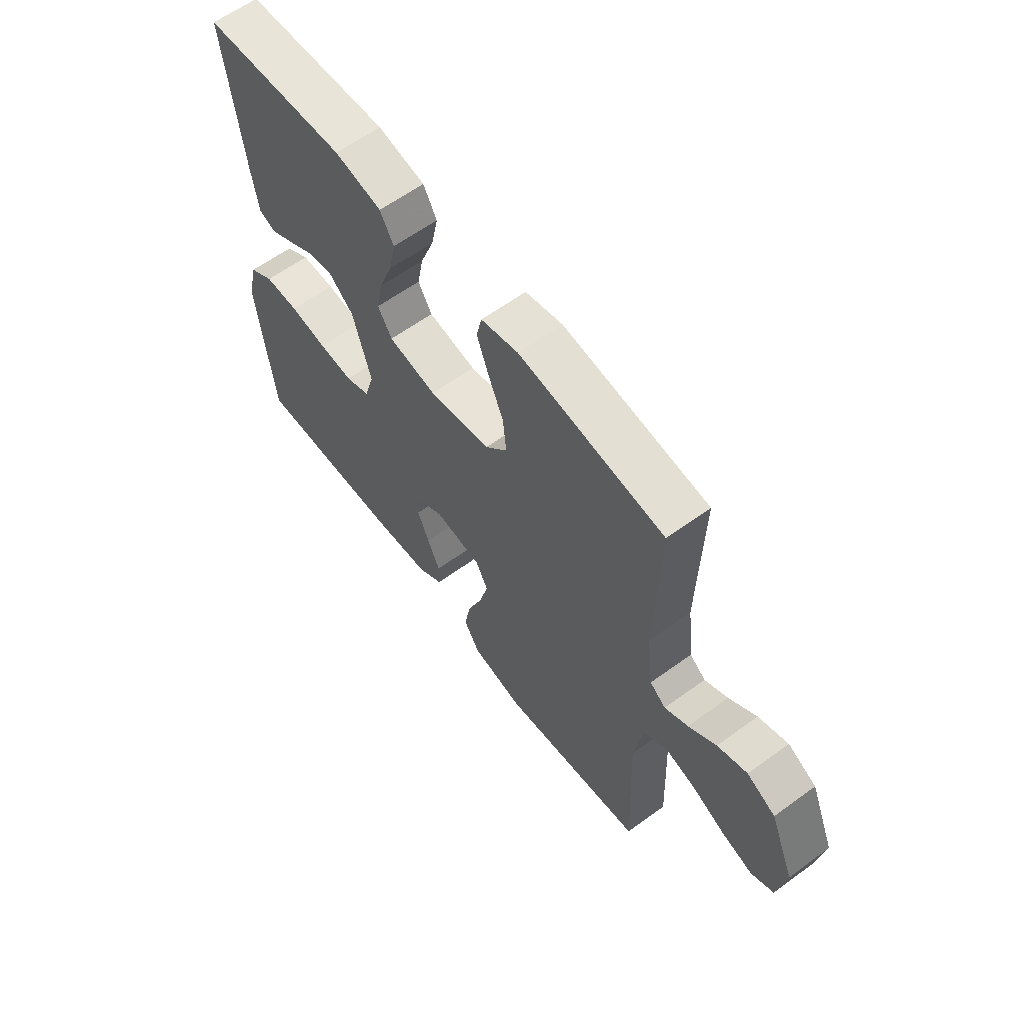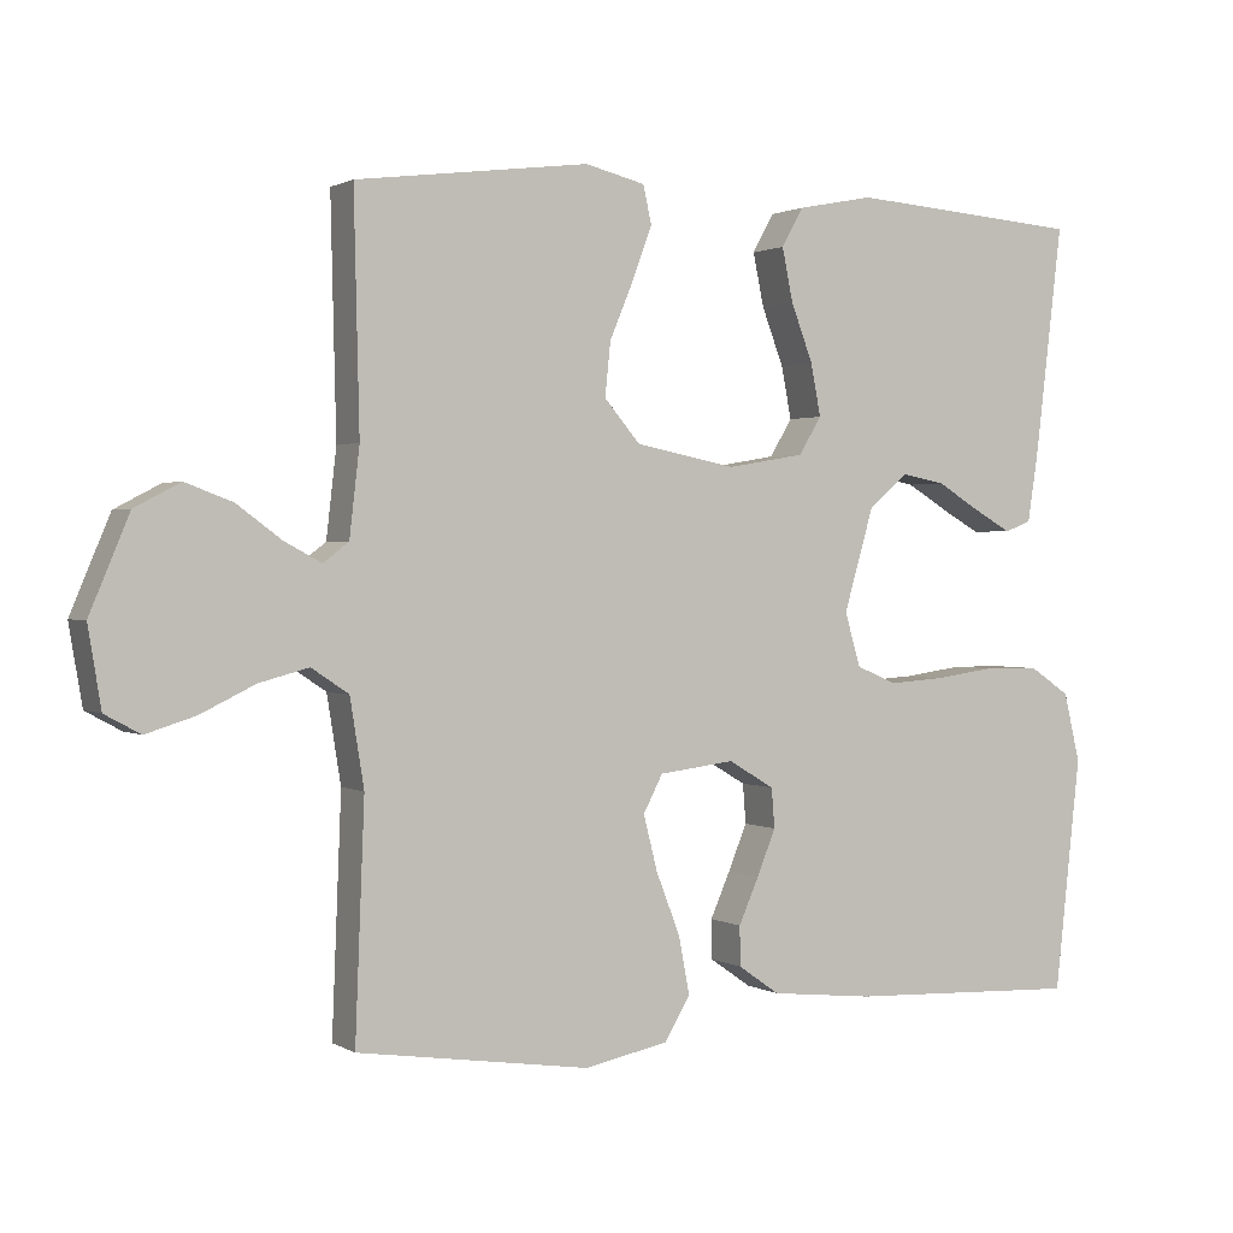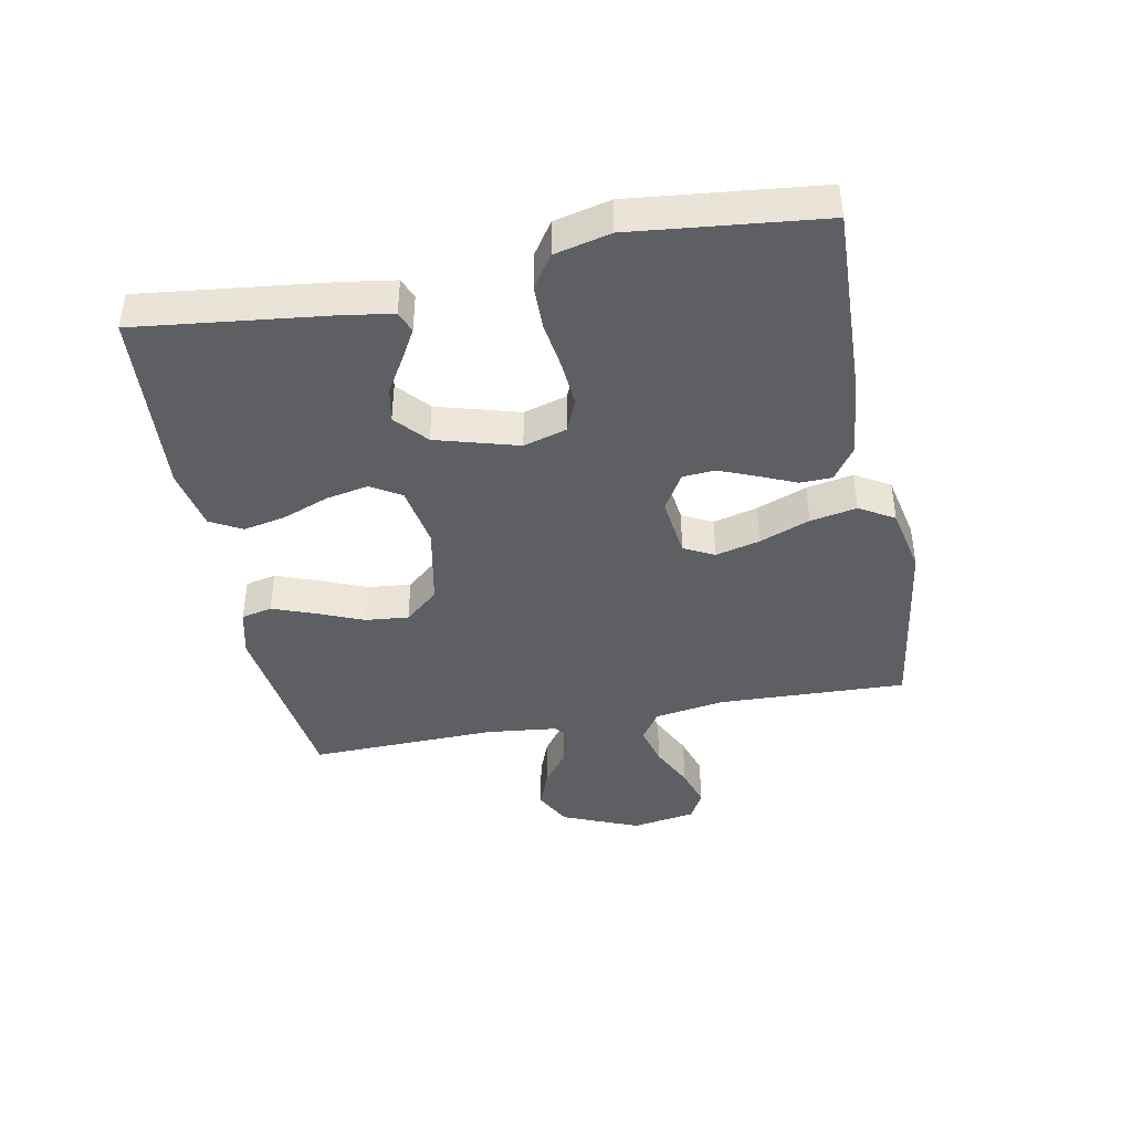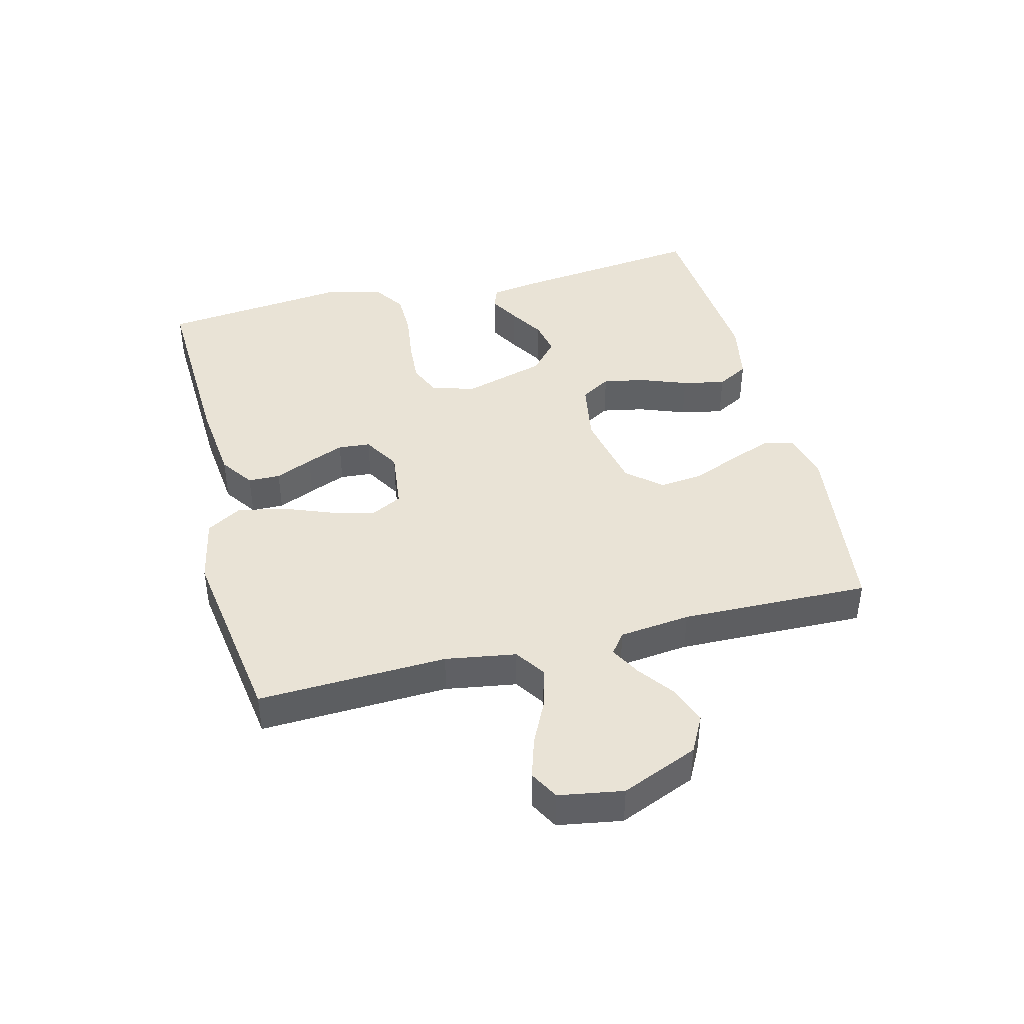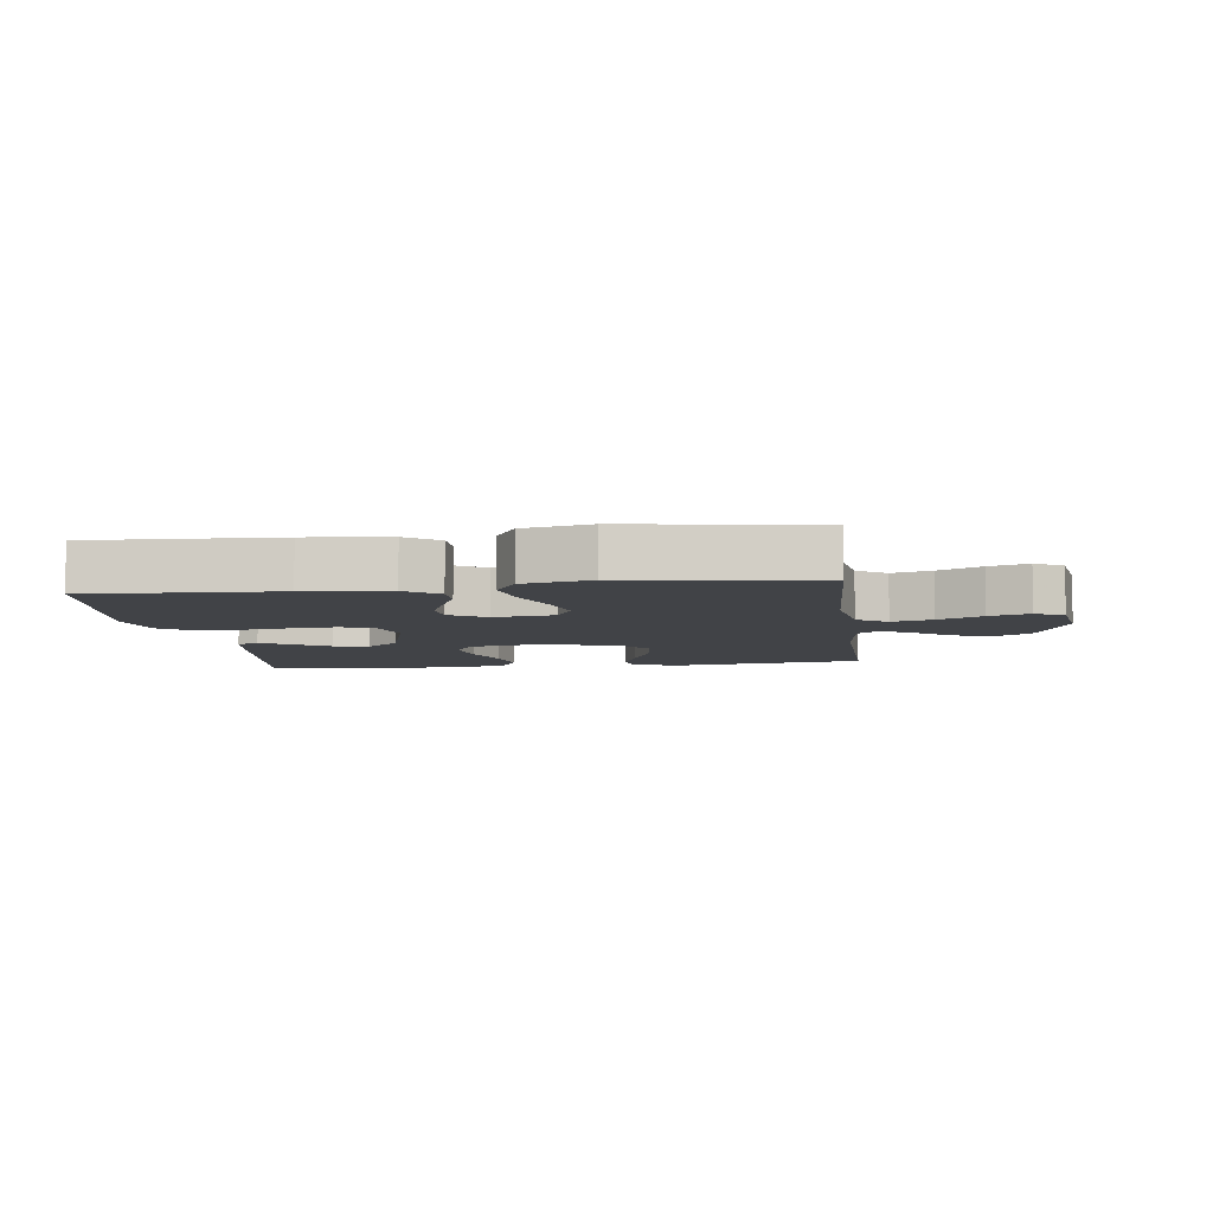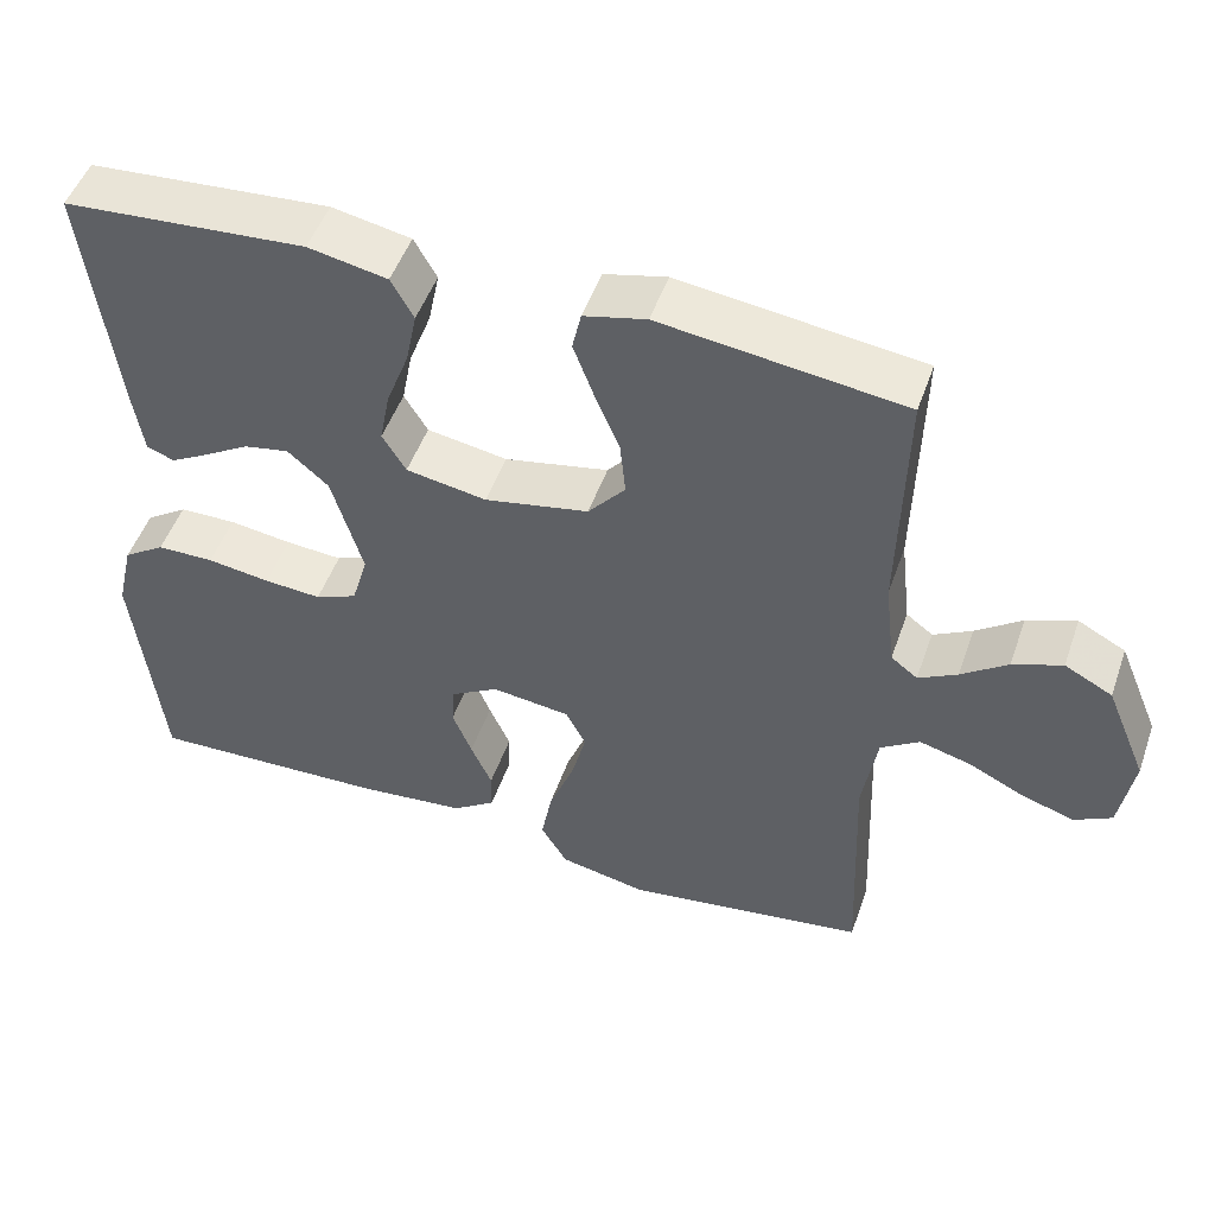
<metadata>
{"format":"obj","ext":"obj","renderer":"f3d","projection":"perspective","resolution":1024,"background":"white","views":[{"elev":61.5,"azim":-126.6,"up":"+Z"},{"elev":1.2,"azim":-28.1,"up":"+Z"},{"elev":-41.8,"azim":101.1,"up":"+Y"},{"elev":42.2,"azim":-104.2,"up":"+Y"},{"elev":-7.1,"azim":-172.7,"up":"+Y"},{"elev":49.9,"azim":-160.9,"up":"+Z"}]}
</metadata>
<code>
v -0.5 0.07 0.5
v -0.2 0.07 0.538
v -0.123 0.07 0.519
v -0.112 0.07 0.47
v -0.137 0.07 0.403
v -0.168 0.07 0.329
v -0.175 0.07 0.26
v -0.129 0.07 0.206
v 0 0.07 0.18
v 0.1 0.07 0.197
v 0.129 0.07 0.245
v 0.116 0.07 0.312
v 0.088 0.07 0.386
v 0.074 0.07 0.454
v 0.102 0.07 0.504
v 0.2 0.07 0.523
v 0.5 0.07 0.5
v 0.464 0.07 0.2
v 0.451 0.07 0.116
v 0.417 0.07 0.103
v 0.369 0.07 0.13
v 0.313 0.07 0.164
v 0.257 0.07 0.175
v 0.206 0.07 0.131
v 0.168 0.07 0
v 0.188 0.07 -0.069
v 0.24 0.07 -0.091
v 0.311 0.07 -0.086
v 0.389 0.07 -0.075
v 0.46 0.07 -0.076
v 0.512 0.07 -0.111
v 0.533 0.07 -0.2
v 0.5 0.07 -0.5
v 0.2 0.07 -0.488
v 0.067 0.07 -0.474
v 0.014 0.07 -0.437
v 0.013 0.07 -0.386
v 0.039 0.07 -0.327
v 0.063 0.07 -0.268
v 0.059 0.07 -0.217
v 0 0.07 -0.182
v -0.097 0.07 -0.194
v -0.122 0.07 -0.242
v -0.104 0.07 -0.313
v -0.073 0.07 -0.393
v -0.059 0.07 -0.467
v -0.092 0.07 -0.522
v -0.2 0.07 -0.544
v -0.5 0.07 -0.5
v -0.488 0.07 -0.2
v -0.506 0.07 -0.088
v -0.554 0.07 -0.056
v -0.618 0.07 -0.073
v -0.688 0.07 -0.107
v -0.752 0.07 -0.127
v -0.798 0.07 -0.102
v -0.815 0.07 0
v -0.764 0.07 0.122
v -0.705 0.07 0.153
v -0.644 0.07 0.13
v -0.587 0.07 0.088
v -0.539 0.07 0.062
v -0.506 0.07 0.087
v -0.493 0.07 0.2
v -0.5 0 0.5
v -0.2 0 0.538
v -0.123 0 0.519
v -0.112 0 0.47
v -0.137 0 0.403
v -0.168 0 0.329
v -0.175 0 0.26
v -0.129 0 0.206
v 0 0 0.18
v 0.1 0 0.197
v 0.129 0 0.245
v 0.116 0 0.312
v 0.088 0 0.386
v 0.074 0 0.454
v 0.102 0 0.504
v 0.2 0 0.523
v 0.5 0 0.5
v 0.464 0 0.2
v 0.451 0 0.116
v 0.417 0 0.103
v 0.369 0 0.13
v 0.313 0 0.164
v 0.257 0 0.175
v 0.206 0 0.131
v 0.168 0 0
v 0.188 0 -0.069
v 0.24 0 -0.091
v 0.311 0 -0.086
v 0.389 0 -0.075
v 0.46 0 -0.076
v 0.512 0 -0.111
v 0.533 0 -0.2
v 0.5 0 -0.5
v 0.2 0 -0.488
v 0.067 0 -0.474
v 0.014 0 -0.437
v 0.013 0 -0.386
v 0.039 0 -0.327
v 0.063 0 -0.268
v 0.059 0 -0.217
v 0 0 -0.182
v -0.097 0 -0.194
v -0.122 0 -0.242
v -0.104 0 -0.313
v -0.073 0 -0.393
v -0.059 0 -0.467
v -0.092 0 -0.522
v -0.2 0 -0.544
v -0.5 0 -0.5
v -0.488 0 -0.2
v -0.506 0 -0.088
v -0.554 0 -0.056
v -0.618 0 -0.073
v -0.688 0 -0.107
v -0.752 0 -0.127
v -0.798 0 -0.102
v -0.815 0 0
v -0.764 0 0.122
v -0.705 0 0.153
v -0.644 0 0.13
v -0.587 0 0.088
v -0.539 0 0.062
v -0.506 0 0.087
v -0.493 0 0.2
f 58 59 60 61
f 58 61 62
f 57 58 62
f 56 57 62
f 53 54 55 56
f 52 53 56 62
f 51 52 62 63
f 47 48 49 50
f 44 45 46 47
f 43 44 47 50
f 42 43 50 51
f 35 36 37 38
f 35 38 39
f 34 35 39
f 33 34 39 40
f 31 32 33 40
f 28 29 30 31
f 27 28 31 40
f 19 20 21 22
f 17 18 19 22
f 17 22 23
f 16 17 23 24
f 12 13 14 15
f 11 12 15 16
f 3 4 5 6
f 1 2 3 6
f 64 1 6 7
f 63 64 7 8
f 41 42 51 63
f 41 63 8 9
f 26 27 40 41
f 25 26 41 9
f 11 16 24 25
f 10 11 25
f 9 10 25
f 125 124 123 122
f 126 125 122
f 126 122 121
f 126 121 120
f 120 119 118 117
f 126 120 117 116
f 127 126 116 115
f 114 113 112 111
f 111 110 109 108
f 114 111 108 107
f 115 114 107 106
f 102 101 100 99
f 103 102 99
f 103 99 98
f 104 103 98 97
f 104 97 96 95
f 95 94 93 92
f 104 95 92 91
f 86 85 84 83
f 86 83 82 81
f 87 86 81
f 88 87 81 80
f 79 78 77 76
f 80 79 76 75
f 70 69 68 67
f 70 67 66 65
f 71 70 65 128
f 72 71 128 127
f 127 115 106 105
f 73 72 127 105
f 105 104 91 90
f 73 105 90 89
f 89 88 80 75
f 89 75 74
f 89 74 73
f 1 65 66 2
f 2 66 67 3
f 3 67 68 4
f 4 68 69 5
f 5 69 70 6
f 6 70 71 7
f 7 71 72 8
f 8 72 73 9
f 9 73 74 10
f 10 74 75 11
f 11 75 76 12
f 12 76 77 13
f 13 77 78 14
f 14 78 79 15
f 15 79 80 16
f 16 80 81 17
f 17 81 82 18
f 18 82 83 19
f 19 83 84 20
f 20 84 85 21
f 21 85 86 22
f 22 86 87 23
f 23 87 88 24
f 24 88 89 25
f 25 89 90 26
f 26 90 91 27
f 27 91 92 28
f 28 92 93 29
f 29 93 94 30
f 30 94 95 31
f 31 95 96 32
f 32 96 97 33
f 33 97 98 34
f 34 98 99 35
f 35 99 100 36
f 36 100 101 37
f 37 101 102 38
f 38 102 103 39
f 39 103 104 40
f 40 104 105 41
f 41 105 106 42
f 42 106 107 43
f 43 107 108 44
f 44 108 109 45
f 45 109 110 46
f 46 110 111 47
f 47 111 112 48
f 48 112 113 49
f 49 113 114 50
f 50 114 115 51
f 51 115 116 52
f 52 116 117 53
f 53 117 118 54
f 54 118 119 55
f 55 119 120 56
f 56 120 121 57
f 57 121 122 58
f 58 122 123 59
f 59 123 124 60
f 60 124 125 61
f 61 125 126 62
f 62 126 127 63
f 63 127 128 64
f 64 128 65 1

</code>
